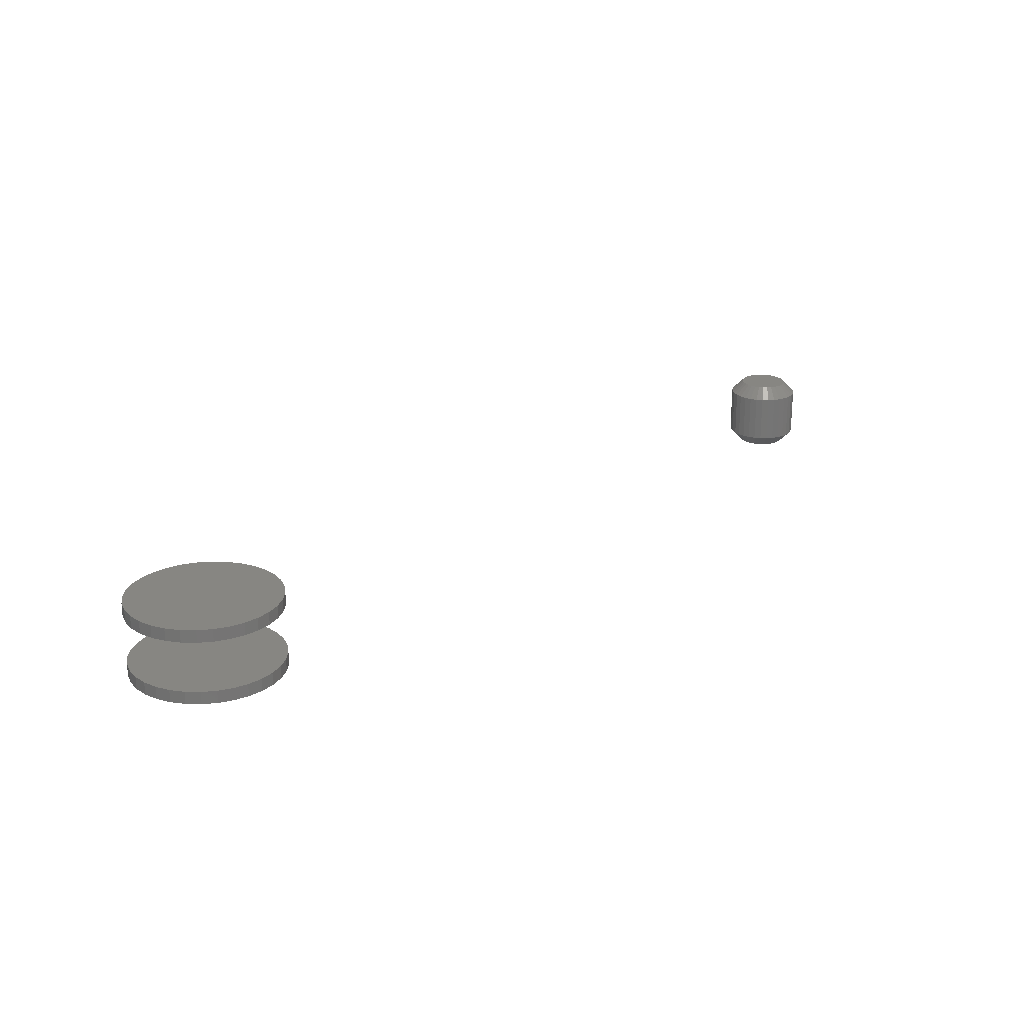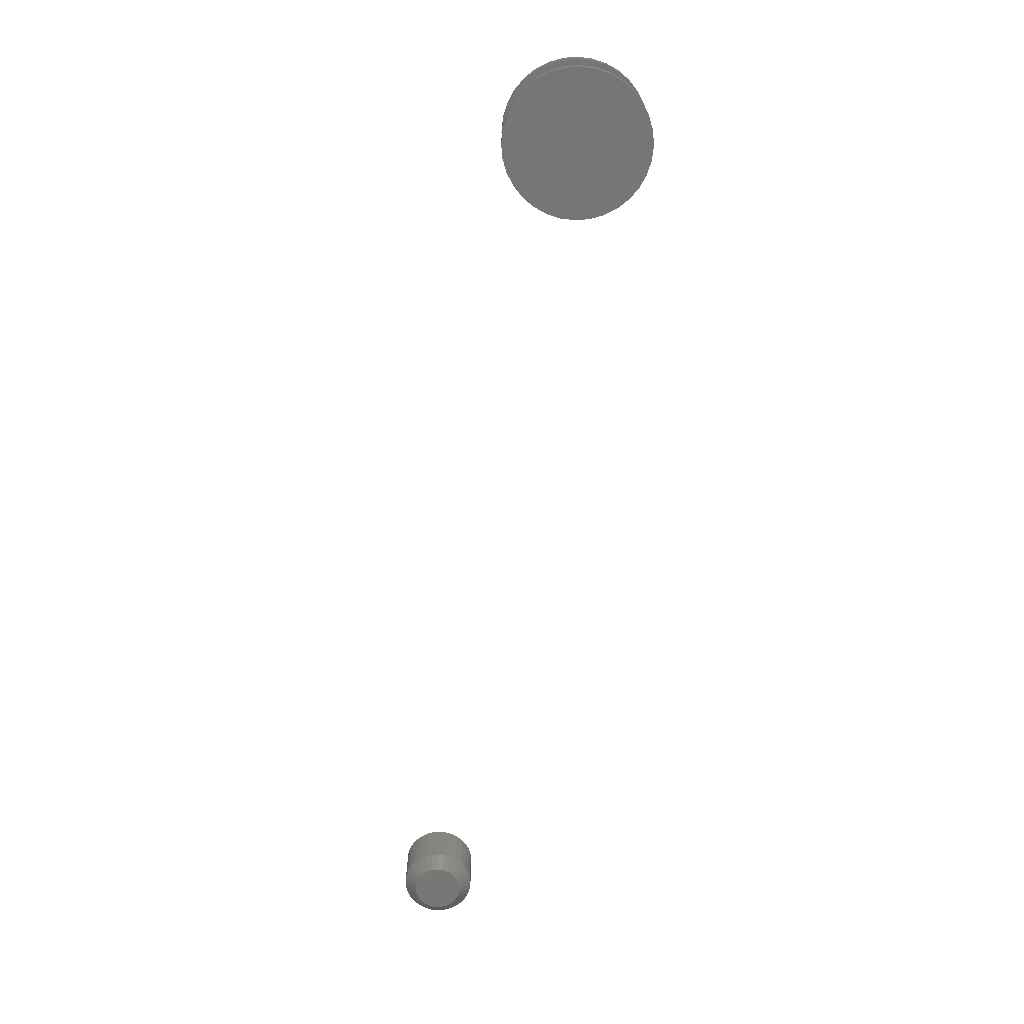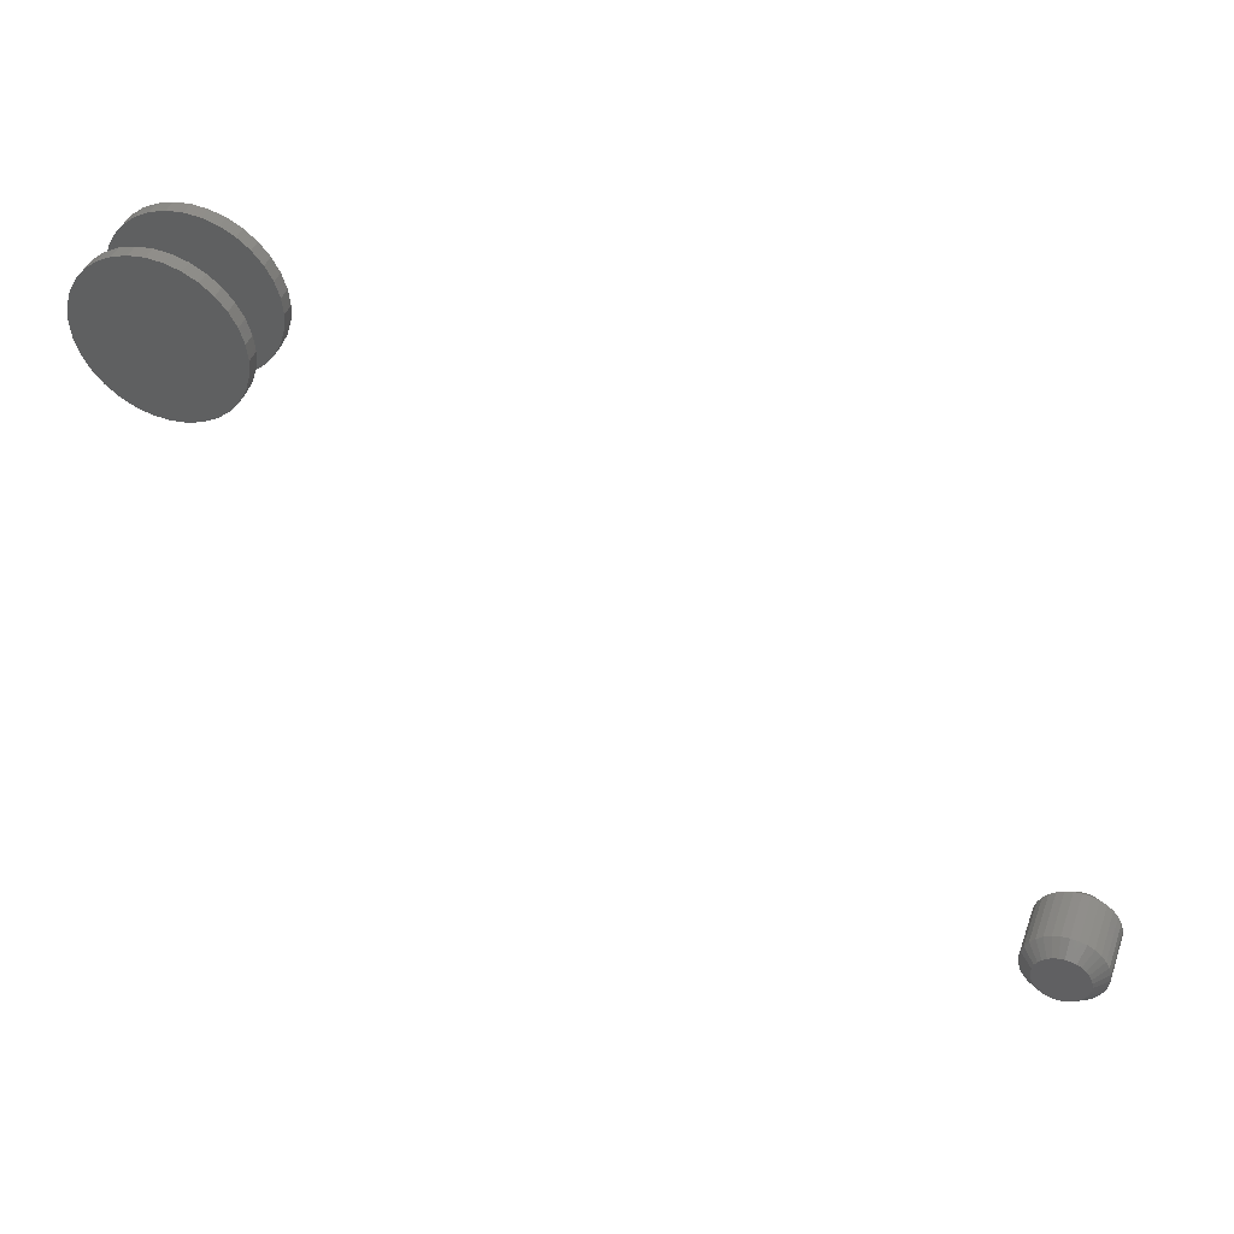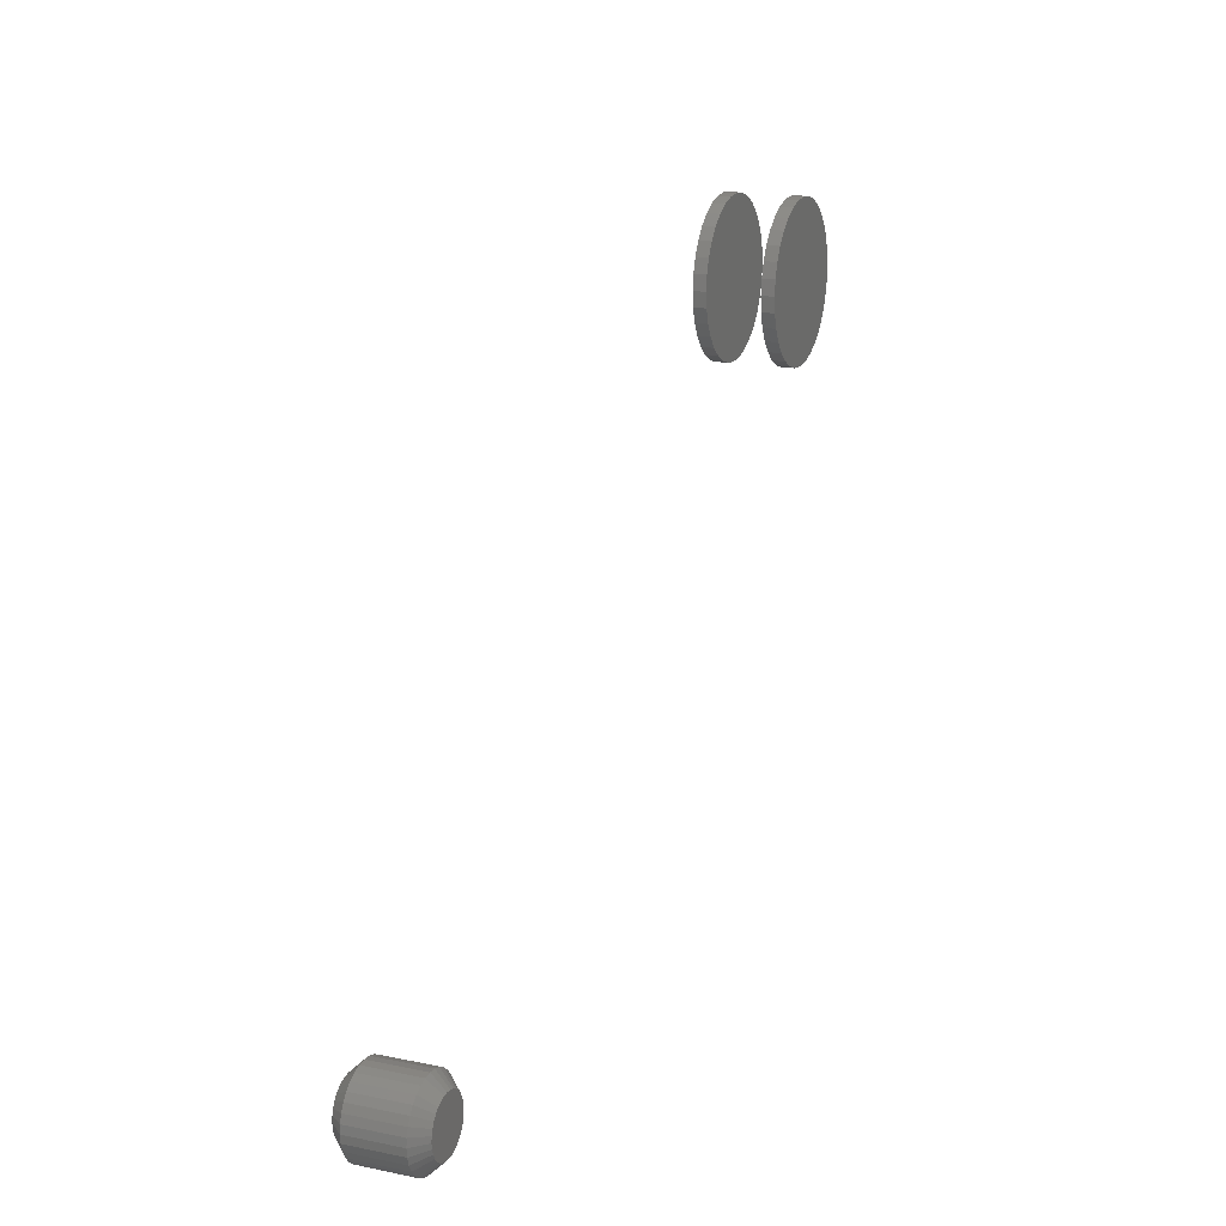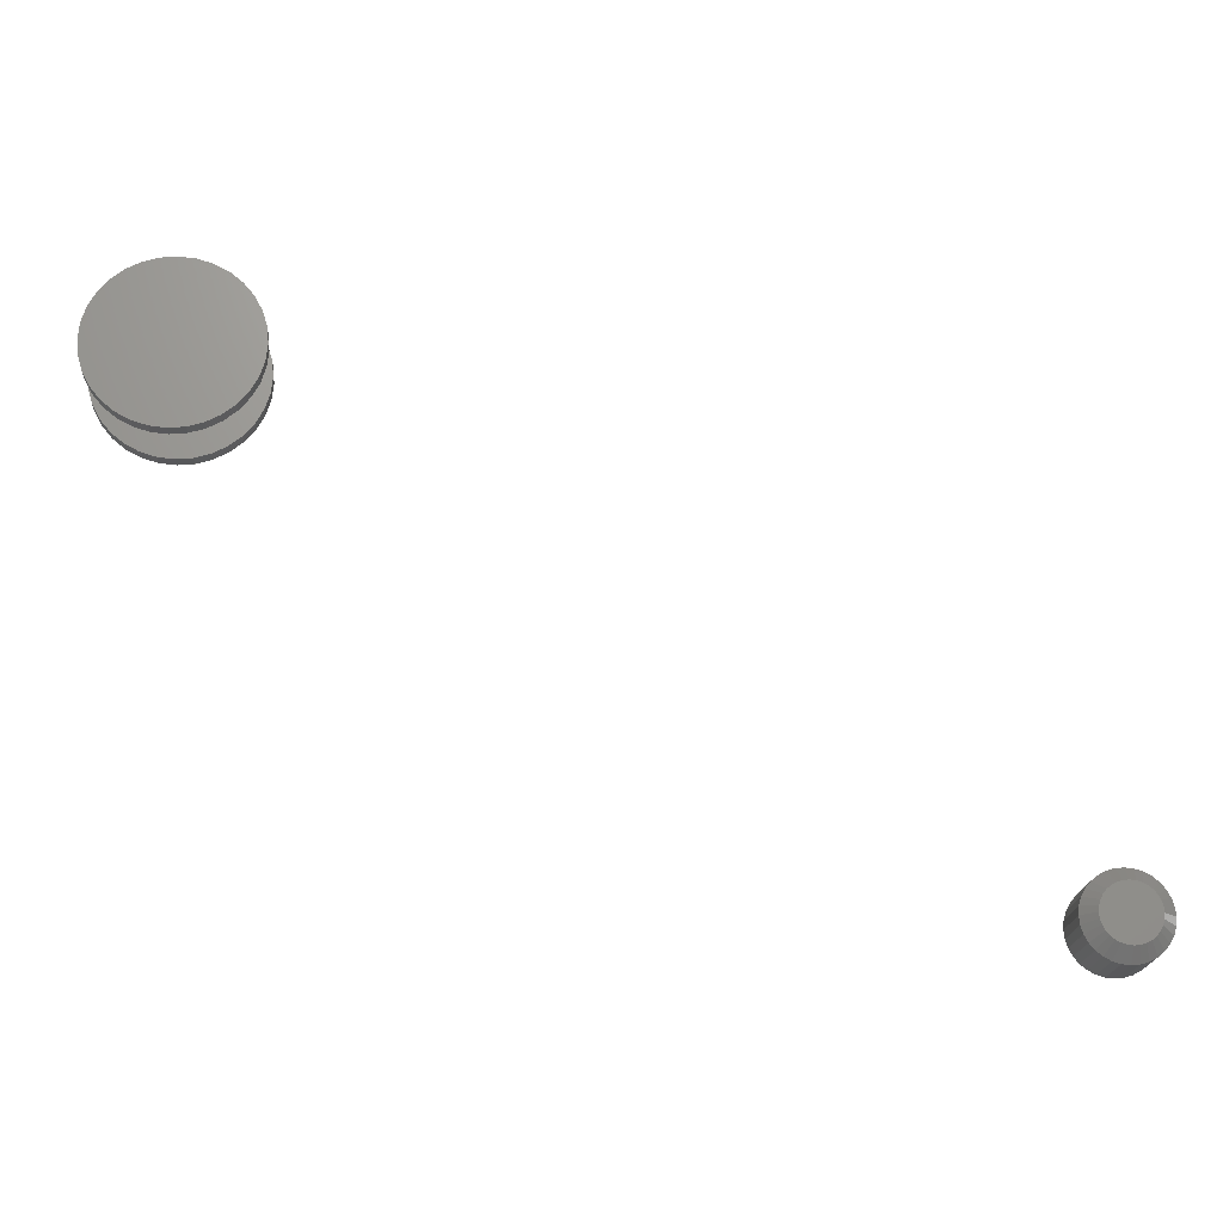
<metadata>
{"format":"stl","ext":"stl","renderer":"f3d","projection":"perspective","resolution":1024,"background":"white","views":[{"elev":22.5,"azim":165.1,"up":"+Z"},{"elev":-68.8,"azim":111.4,"up":"+Z"},{"elev":42.7,"azim":-160.8,"up":"+Y"},{"elev":17.4,"azim":-68.0,"up":"+Y"},{"elev":-19.9,"azim":176.4,"up":"+Y"}]}
</metadata>
<code>
# stl→obj: 256 verts, 500 faces
v -0.5368 0.373 0.007812
v -0.5368 0.373 0.03906
v -0.5373 0.3684 0.007812
v -0.5373 0.3684 0.03906
v -0.5386 0.364 0.007812
v -0.5386 0.364 0.03906
v -0.5408 0.3599 0.007812
v -0.5408 0.3599 0.03906
v -0.5438 0.3563 0.007812
v -0.5438 0.3563 0.03906
v -0.5474 0.3533 0.007812
v -0.5474 0.3533 0.03906
v -0.5515 0.3511 0.007812
v -0.5515 0.3511 0.03906
v -0.5559 0.3498 0.007812
v -0.5559 0.3498 0.03906
v -0.5605 0.3493 0.007812
v -0.5605 0.3493 0.03906
v -0.5651 0.3498 0.007812
v -0.5651 0.3498 0.03906
v -0.5696 0.3511 0.007812
v -0.5696 0.3511 0.03906
v -0.5737 0.3533 0.007812
v -0.5737 0.3533 0.03906
v -0.5773 0.3563 0.007812
v -0.5773 0.3563 0.03906
v -0.5802 0.3599 0.007812
v -0.5802 0.3599 0.03906
v -0.5824 0.364 0.007812
v -0.5824 0.364 0.03906
v -0.5838 0.3684 0.007812
v -0.5838 0.3684 0.03906
v -0.5842 0.373 0.007812
v -0.5842 0.373 0.03906
v -0.5838 0.3776 0.007812
v -0.5838 0.3776 0.03906
v -0.5824 0.3821 0.007812
v -0.5824 0.3821 0.03906
v -0.5802 0.3862 0.007812
v -0.5802 0.3862 0.03906
v -0.5773 0.3898 0.007812
v -0.5773 0.3898 0.03906
v -0.5737 0.3927 0.007812
v -0.5737 0.3927 0.03906
v -0.5696 0.3949 0.007812
v -0.5696 0.3949 0.03906
v -0.5651 0.3963 0.007812
v -0.5651 0.3963 0.03906
v -0.5605 0.3967 0.007812
v -0.5605 0.3967 0.03906
v -0.5559 0.3963 0.007812
v -0.5559 0.3963 0.03906
v -0.5515 0.3949 0.007812
v -0.5515 0.3949 0.03906
v -0.5474 0.3927 0.007812
v -0.5474 0.3927 0.03906
v -0.5438 0.3898 0.007812
v -0.5438 0.3898 0.03906
v -0.5408 0.3862 0.007812
v -0.5408 0.3862 0.03906
v -0.5386 0.3821 0.007812
v -0.5386 0.3821 0.03906
v -0.5373 0.3776 0.007812
v -0.5373 0.3776 0.03906
v -0.5517 0.3862 0.04688
v -0.5717 0.3842 0.04688
v -0.5493 0.3842 0.04688
v -0.5737 0.3818 0.04688
v -0.5473 0.3818 0.04688
v -0.5752 0.3791 0.04688
v -0.5459 0.3791 0.04688
v -0.5459 0.367 0.04688
v -0.5737 0.3642 0.04688
v -0.5473 0.3642 0.04688
v -0.5717 0.3618 0.04688
v -0.5493 0.3618 0.04688
v -0.5693 0.3598 0.04688
v -0.5517 0.3598 0.04688
v -0.5666 0.3584 0.04688
v -0.5636 0.3575 0.04688
v -0.5545 0.3584 0.04688
v -0.5605 0.3572 0.04688
v -0.5574 0.3575 0.04688
v -0.5693 0.3862 0.04688
v -0.5545 0.3877 0.04688
v -0.5574 0.3886 0.04688
v -0.5605 0.3889 0.04688
v -0.5636 0.3886 0.04688
v -0.5666 0.3877 0.04688
v -0.545 0.3761 0.04688
v -0.5761 0.3761 0.04688
v -0.5447 0.373 0.04688
v -0.5764 0.373 0.04688
v -0.545 0.3699 0.04688
v -0.5761 0.3699 0.04688
v -0.5752 0.367 0.04688
v -0.5493 0.3842 0
v -0.5717 0.3842 0
v -0.5517 0.3862 0
v -0.5737 0.3818 0
v -0.5473 0.3818 0
v -0.5752 0.3791 0
v -0.5459 0.3791 0
v -0.5473 0.3642 0
v -0.5737 0.3642 0
v -0.5459 0.367 0
v -0.5717 0.3618 0
v -0.5493 0.3618 0
v -0.5693 0.3598 0
v -0.5517 0.3598 0
v -0.5666 0.3584 0
v -0.5636 0.3575 0
v -0.5545 0.3584 0
v -0.5605 0.3572 0
v -0.5574 0.3575 0
v -0.5693 0.3862 0
v -0.5666 0.3877 0
v -0.5636 0.3886 0
v -0.5605 0.3889 0
v -0.5574 0.3886 0
v -0.5545 0.3877 0
v -0.5752 0.367 0
v -0.5761 0.3699 0
v -0.545 0.3699 0
v -0.5764 0.373 0
v -0.5447 0.373 0
v -0.5761 0.3761 0
v -0.545 0.3761 0
v -0.1421 0.6572 0.03906
v -0.1421 0.6572 0.04688
v -0.1412 0.6665 0.03906
v -0.1412 0.6665 0.04688
v -0.1385 0.6754 0.03906
v -0.1385 0.6754 0.04688
v -0.1341 0.6836 0.03906
v -0.1341 0.6836 0.04688
v -0.1282 0.6907 0.03906
v -0.1282 0.6907 0.04688
v -0.1211 0.6966 0.03906
v -0.1211 0.6966 0.04688
v -0.1129 0.701 0.03906
v -0.1129 0.701 0.04688
v -0.104 0.7037 0.03906
v -0.104 0.7037 0.04688
v -0.09474 0.7046 0.03906
v -0.09474 0.7046 0.04688
v -0.0855 0.7037 0.03906
v -0.0855 0.7037 0.04688
v -0.07661 0.701 0.03906
v -0.07661 0.701 0.04688
v -0.06842 0.6966 0.03906
v -0.06842 0.6966 0.04688
v -0.06124 0.6907 0.03906
v -0.06124 0.6907 0.04688
v -0.05535 0.6836 0.03906
v -0.05535 0.6836 0.04688
v -0.05097 0.6754 0.03906
v -0.05097 0.6754 0.04688
v -0.04828 0.6665 0.03906
v -0.04828 0.6665 0.04688
v -0.04737 0.6572 0.03906
v -0.04737 0.6572 0.04688
v -0.1421 0.6572 0
v -0.1421 0.6572 0.007812
v -0.1412 0.6665 0
v -0.1412 0.6665 0.007812
v -0.1385 0.6754 0
v -0.1385 0.6754 0.007812
v -0.1341 0.6836 0
v -0.1341 0.6836 0.007812
v -0.1282 0.6907 0
v -0.1282 0.6907 0.007812
v -0.1211 0.6966 0
v -0.1211 0.6966 0.007812
v -0.1129 0.701 0
v -0.1129 0.701 0.007812
v -0.104 0.7037 0
v -0.104 0.7037 0.007812
v -0.09474 0.7046 0
v -0.09474 0.7046 0.007812
v -0.0855 0.7037 0
v -0.0855 0.7037 0.007812
v -0.07661 0.701 0
v -0.07661 0.701 0.007812
v -0.06842 0.6966 0
v -0.06842 0.6966 0.007812
v -0.06124 0.6907 0
v -0.06124 0.6907 0.007812
v -0.05535 0.6836 0
v -0.05535 0.6836 0.007812
v -0.05097 0.6754 0
v -0.05097 0.6754 0.007812
v -0.04828 0.6665 0
v -0.04828 0.6665 0.007812
v -0.04737 0.6572 0
v -0.04737 0.6572 0.007812
v -0.04828 0.648 0.03906
v -0.04828 0.648 0.04688
v -0.05097 0.6391 0.03906
v -0.05097 0.6391 0.04688
v -0.05535 0.6309 0.03906
v -0.05535 0.6309 0.04688
v -0.06124 0.6237 0.03906
v -0.06124 0.6237 0.04688
v -0.06842 0.6179 0.03906
v -0.06842 0.6179 0.04688
v -0.07661 0.6135 0.03906
v -0.07661 0.6135 0.04688
v -0.0855 0.6108 0.03906
v -0.0855 0.6108 0.04688
v -0.09474 0.6099 0.03906
v -0.09474 0.6099 0.04688
v -0.104 0.6108 0.03906
v -0.104 0.6108 0.04688
v -0.1129 0.6135 0.03906
v -0.1129 0.6135 0.04688
v -0.1211 0.6179 0.03906
v -0.1211 0.6179 0.04688
v -0.1282 0.6237 0.03906
v -0.1282 0.6237 0.04688
v -0.1341 0.6309 0.03906
v -0.1341 0.6309 0.04688
v -0.1385 0.6391 0.03906
v -0.1385 0.6391 0.04688
v -0.1412 0.648 0.03906
v -0.1412 0.648 0.04688
v -0.04828 0.648 0
v -0.04828 0.648 0.007812
v -0.05097 0.6391 0
v -0.05097 0.6391 0.007812
v -0.05535 0.6309 0
v -0.05535 0.6309 0.007812
v -0.06124 0.6237 0
v -0.06124 0.6237 0.007812
v -0.06842 0.6179 0
v -0.06842 0.6179 0.007812
v -0.07661 0.6135 0
v -0.07661 0.6135 0.007812
v -0.0855 0.6108 0
v -0.0855 0.6108 0.007812
v -0.09474 0.6099 0
v -0.09474 0.6099 0.007812
v -0.104 0.6108 0
v -0.104 0.6108 0.007812
v -0.1129 0.6135 0
v -0.1129 0.6135 0.007812
v -0.1211 0.6179 0
v -0.1211 0.6179 0.007812
v -0.1282 0.6237 0
v -0.1282 0.6237 0.007812
v -0.1341 0.6309 0
v -0.1341 0.6309 0.007812
v -0.1385 0.6391 0
v -0.1385 0.6391 0.007812
v -0.1412 0.648 0
v -0.1412 0.648 0.007812
f 1 2 3
f 3 2 4
f 3 4 5
f 5 4 6
f 5 6 7
f 7 6 8
f 7 8 9
f 9 8 10
f 9 10 11
f 11 10 12
f 11 12 13
f 13 12 14
f 13 14 15
f 15 14 16
f 15 16 17
f 17 16 18
f 17 18 19
f 19 18 20
f 19 20 21
f 21 20 22
f 21 22 23
f 23 22 24
f 23 24 25
f 25 24 26
f 25 26 27
f 27 26 28
f 27 28 29
f 29 28 30
f 29 30 31
f 31 30 32
f 31 32 33
f 33 32 34
f 33 34 35
f 35 34 36
f 35 36 37
f 37 36 38
f 37 38 39
f 39 38 40
f 39 40 41
f 41 40 42
f 41 42 43
f 43 42 44
f 43 44 45
f 45 44 46
f 45 46 47
f 47 46 48
f 47 48 49
f 49 48 50
f 49 50 51
f 51 50 52
f 51 52 53
f 53 52 54
f 53 54 55
f 55 54 56
f 55 56 57
f 57 56 58
f 57 58 59
f 59 58 60
f 59 60 61
f 61 60 62
f 61 62 63
f 63 62 64
f 63 64 1
f 1 64 2
f 65 66 67
f 67 66 68
f 67 68 69
f 69 68 70
f 69 70 71
f 72 73 74
f 74 73 75
f 74 75 76
f 76 75 77
f 76 77 78
f 77 79 78
f 78 79 80
f 78 80 81
f 80 82 81
f 81 82 83
f 84 66 65
f 84 65 85
f 84 85 86
f 84 86 87
f 84 87 88
f 84 88 89
f 71 70 90
f 90 70 91
f 90 91 92
f 92 91 93
f 92 93 94
f 94 93 95
f 94 95 72
f 72 95 96
f 72 96 73
f 92 94 2
f 94 4 2
f 34 32 93
f 32 95 93
f 32 30 96
f 95 32 96
f 28 26 73
f 73 30 28
f 96 30 73
f 24 22 79
f 77 24 79
f 77 75 24
f 20 18 80
f 80 22 20
f 79 22 80
f 16 14 81
f 83 16 81
f 83 82 16
f 12 10 78
f 78 14 12
f 81 14 78
f 8 6 72
f 74 8 72
f 74 76 8
f 94 6 4
f 72 6 94
f 75 73 26
f 26 24 75
f 82 80 18
f 18 16 82
f 76 78 10
f 10 8 76
f 93 91 34
f 91 36 34
f 2 64 92
f 64 90 92
f 64 62 71
f 90 64 71
f 60 58 69
f 69 62 60
f 71 62 69
f 56 54 85
f 65 56 85
f 65 67 56
f 52 50 86
f 86 54 52
f 85 54 86
f 48 46 89
f 88 48 89
f 88 87 48
f 44 42 84
f 84 46 44
f 89 46 84
f 40 38 70
f 68 40 70
f 68 66 40
f 91 38 36
f 70 38 91
f 67 69 58
f 58 56 67
f 87 86 50
f 50 48 87
f 66 84 42
f 42 40 66
f 97 98 99
f 100 98 97
f 101 100 97
f 102 100 101
f 103 102 101
f 104 105 106
f 107 105 104
f 108 107 104
f 109 107 108
f 110 109 108
f 110 111 109
f 112 111 110
f 113 112 110
f 113 114 112
f 115 114 113
f 116 117 118
f 116 118 119
f 116 119 120
f 116 120 121
f 116 121 99
f 116 99 98
f 105 122 106
f 106 122 123
f 106 123 124
f 124 123 125
f 124 125 126
f 126 125 127
f 126 127 128
f 128 127 102
f 128 102 103
f 125 31 33
f 125 123 31
f 1 124 126
f 1 3 124
f 122 29 31
f 122 31 123
f 105 25 27
f 27 29 105
f 105 29 122
f 111 21 23
f 111 23 109
f 23 107 109
f 112 17 19
f 19 21 112
f 112 21 111
f 113 13 15
f 113 15 115
f 15 114 115
f 110 9 11
f 11 13 110
f 110 13 113
f 106 5 7
f 106 7 104
f 7 108 104
f 3 5 124
f 124 5 106
f 25 105 107
f 107 23 25
f 17 112 114
f 114 15 17
f 9 110 108
f 108 7 9
f 126 63 1
f 126 128 63
f 33 127 125
f 33 35 127
f 103 61 63
f 103 63 128
f 101 57 59
f 59 61 101
f 101 61 103
f 121 53 55
f 121 55 99
f 55 97 99
f 120 49 51
f 51 53 120
f 120 53 121
f 117 45 47
f 117 47 118
f 47 119 118
f 116 41 43
f 43 45 116
f 116 45 117
f 102 37 39
f 102 39 100
f 39 98 100
f 35 37 127
f 127 37 102
f 57 101 97
f 97 55 57
f 49 120 119
f 119 47 49
f 41 116 98
f 98 39 41
f 129 130 131
f 131 130 132
f 131 132 133
f 133 132 134
f 133 134 135
f 135 134 136
f 135 136 137
f 137 136 138
f 137 138 139
f 139 138 140
f 139 140 141
f 141 140 142
f 141 142 143
f 143 142 144
f 143 144 145
f 145 144 146
f 145 146 147
f 147 146 148
f 147 148 149
f 149 148 150
f 149 150 151
f 151 150 152
f 151 152 153
f 153 152 154
f 153 154 155
f 155 154 156
f 155 156 157
f 157 156 158
f 157 158 159
f 159 158 160
f 159 160 161
f 161 160 162
f 163 164 165
f 165 164 166
f 165 166 167
f 167 166 168
f 167 168 169
f 169 168 170
f 169 170 171
f 171 170 172
f 171 172 173
f 173 172 174
f 173 174 175
f 175 174 176
f 175 176 177
f 177 176 178
f 177 178 179
f 179 178 180
f 179 180 181
f 181 180 182
f 181 182 183
f 183 182 184
f 183 184 185
f 185 184 186
f 185 186 187
f 187 186 188
f 187 188 189
f 189 188 190
f 189 190 191
f 191 190 192
f 191 192 193
f 193 192 194
f 193 194 195
f 195 194 196
f 161 162 197
f 197 162 198
f 197 198 199
f 199 198 200
f 199 200 201
f 201 200 202
f 201 202 203
f 203 202 204
f 203 204 205
f 205 204 206
f 205 206 207
f 207 206 208
f 207 208 209
f 209 208 210
f 209 210 211
f 211 210 212
f 211 212 213
f 213 212 214
f 213 214 215
f 215 214 216
f 215 216 217
f 217 216 218
f 217 218 219
f 219 218 220
f 219 220 221
f 221 220 222
f 221 222 223
f 223 222 224
f 223 224 225
f 225 224 226
f 225 226 129
f 129 226 130
f 195 196 227
f 227 196 228
f 227 228 229
f 229 228 230
f 229 230 231
f 231 230 232
f 231 232 233
f 233 232 234
f 233 234 235
f 235 234 236
f 235 236 237
f 237 236 238
f 237 238 239
f 239 238 240
f 239 240 241
f 241 240 242
f 241 242 243
f 243 242 244
f 243 244 245
f 245 244 246
f 245 246 247
f 247 246 248
f 247 248 249
f 249 248 250
f 249 250 251
f 251 250 252
f 251 252 253
f 253 252 254
f 253 254 255
f 255 254 256
f 255 256 163
f 163 256 164
f 180 178 176
f 182 180 176
f 182 176 184
f 184 176 174
f 184 174 186
f 186 174 172
f 186 172 188
f 188 172 170
f 188 170 190
f 190 170 168
f 190 168 192
f 192 168 166
f 192 166 194
f 228 254 230
f 230 254 252
f 230 252 232
f 232 252 250
f 232 250 234
f 234 250 248
f 234 248 236
f 236 248 246
f 236 246 238
f 238 246 244
f 238 244 242
f 238 242 240
f 194 166 196
f 196 166 164
f 196 164 228
f 228 164 256
f 228 256 254
f 141 143 145
f 141 145 147
f 149 141 147
f 139 141 149
f 151 139 149
f 137 139 151
f 153 137 151
f 135 137 153
f 155 135 153
f 133 135 155
f 157 133 155
f 131 133 157
f 159 131 157
f 199 223 197
f 221 223 199
f 201 221 199
f 219 221 201
f 203 219 201
f 217 219 203
f 205 217 203
f 215 217 205
f 207 215 205
f 213 215 207
f 211 213 207
f 209 211 207
f 223 225 197
f 197 225 129
f 197 129 161
f 161 129 131
f 161 131 159
f 146 144 142
f 148 146 142
f 148 142 150
f 150 142 140
f 150 140 152
f 152 140 138
f 152 138 154
f 154 138 136
f 154 136 156
f 156 136 134
f 156 134 158
f 158 134 132
f 158 132 160
f 198 224 200
f 200 224 222
f 200 222 202
f 202 222 220
f 202 220 204
f 204 220 218
f 204 218 206
f 206 218 216
f 206 216 208
f 208 216 214
f 208 214 212
f 208 212 210
f 160 132 162
f 162 132 130
f 162 130 198
f 198 130 226
f 198 226 224
f 175 177 179
f 175 179 181
f 183 175 181
f 173 175 183
f 185 173 183
f 171 173 185
f 187 171 185
f 169 171 187
f 189 169 187
f 167 169 189
f 191 167 189
f 165 167 191
f 193 165 191
f 229 253 227
f 251 253 229
f 231 251 229
f 249 251 231
f 233 249 231
f 247 249 233
f 235 247 233
f 245 247 235
f 237 245 235
f 243 245 237
f 241 243 237
f 239 241 237
f 253 255 227
f 227 255 163
f 227 163 195
f 195 163 165
f 195 165 193

</code>
